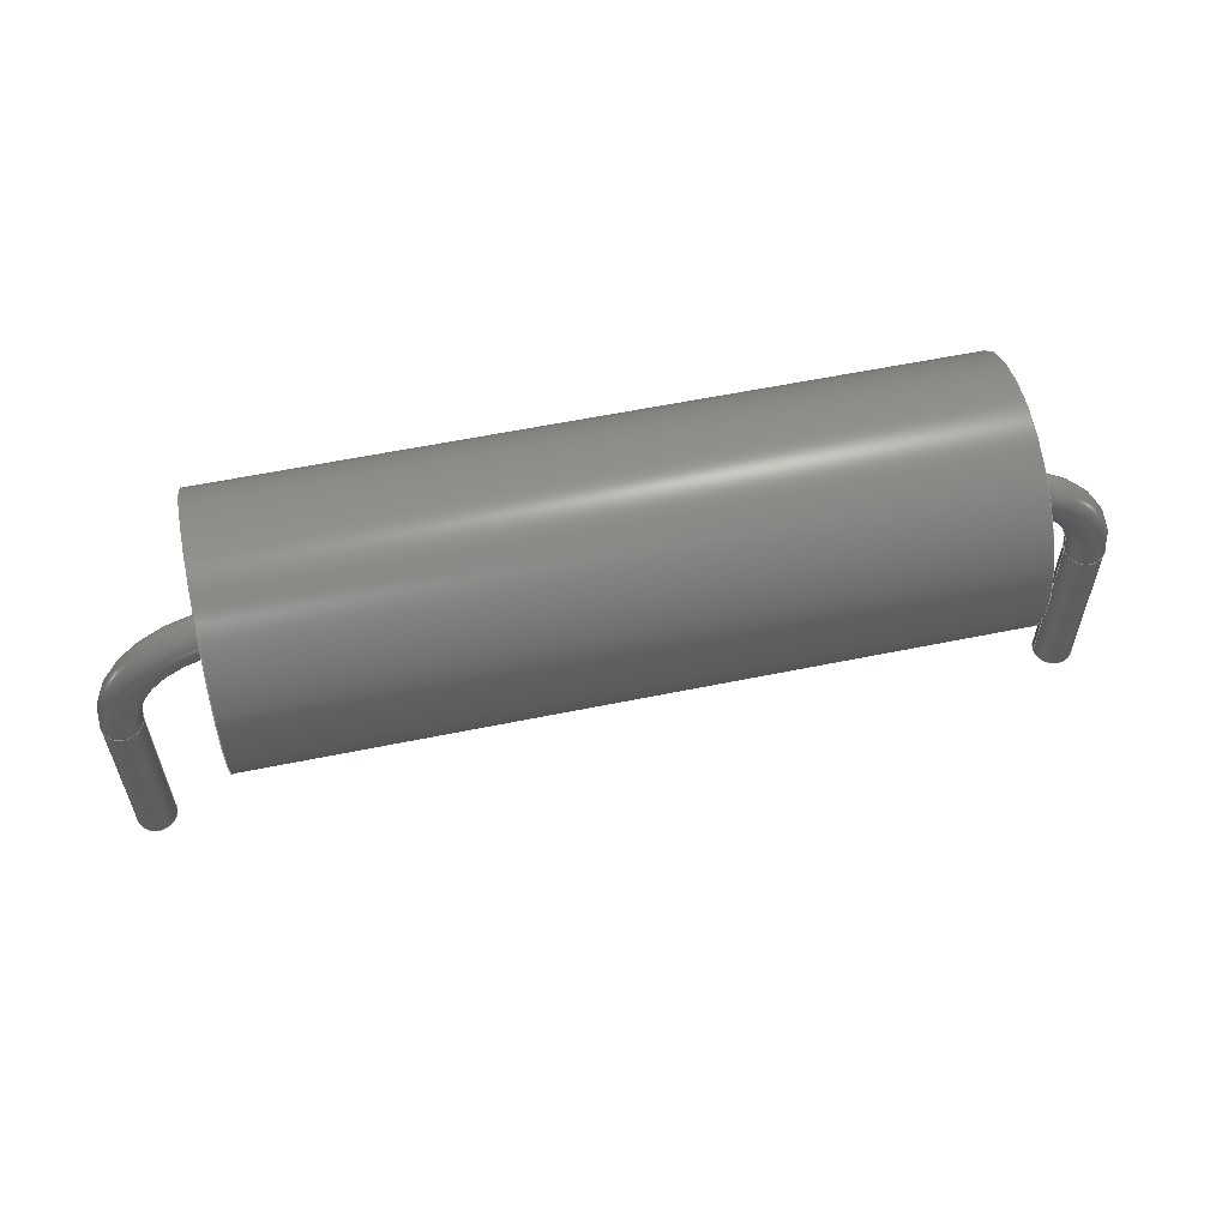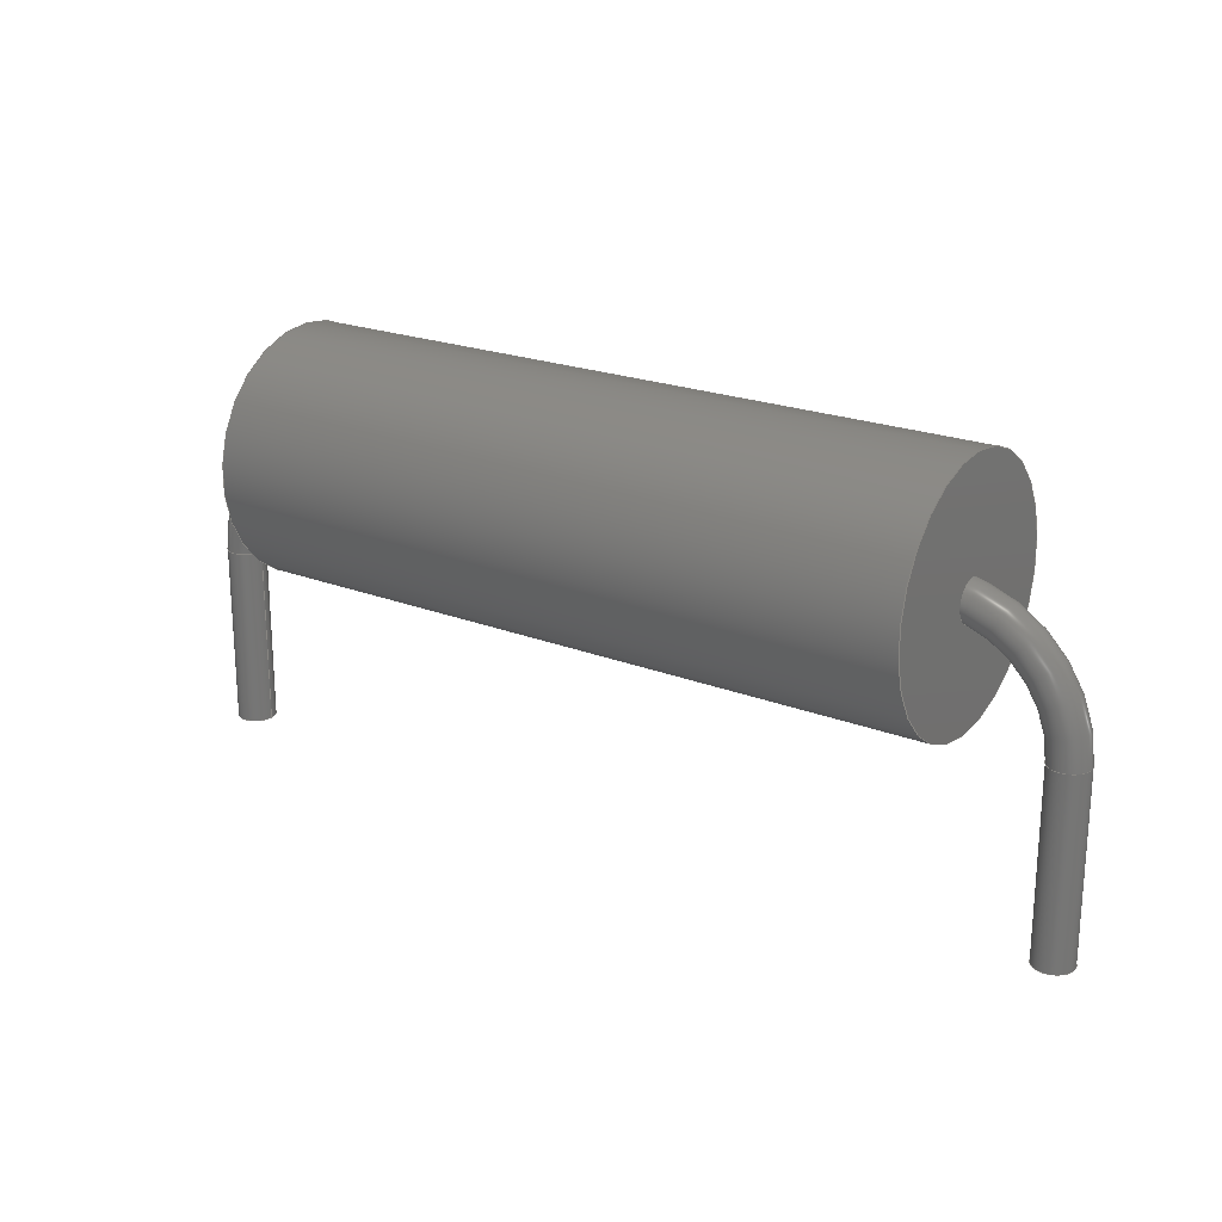
<metadata>
{"format":"step","ext":"step","renderer":"f3d","projection":"perspective","resolution":1024,"background":"white","views":[{"elev":58.8,"azim":168.1,"up":"+Z"},{"elev":21.6,"azim":34.6,"up":"+Z"}]}
</metadata>
<code>
ISO-10303-21;
DATA;
#1 = APPLICATION_PROTOCOL_DEFINITION('international standard',
  'automotive_design',2000,#2);
#2 = APPLICATION_CONTEXT(
  'core data for automotive mechanical design processes');
#3 = SHAPE_DEFINITION_REPRESENTATION(#4,#10);
#4 = PRODUCT_DEFINITION_SHAPE('','',#5);
#5 = PRODUCT_DEFINITION('design','',#6,#9);
#6 = PRODUCT_DEFINITION_FORMATION('','',#7);
#7 = PRODUCT('R_CC50_P12.7_H','R_CC50_P12.7_H','',(#8));
#8 = PRODUCT_CONTEXT('',#2,'mechanical');
#9 = PRODUCT_DEFINITION_CONTEXT('part definition',#2,'design');
#10 = ADVANCED_BREP_SHAPE_REPRESENTATION('',(#11,#15),#290);
#11 = AXIS2_PLACEMENT_3D('',#12,#13,#14);
#12 = CARTESIAN_POINT('',(0,0,0));
#13 = DIRECTION('',(0,0,1));
#14 = DIRECTION('',(1,0,-0));
#15 = MANIFOLD_SOLID_BREP('',#16);
#16 = CLOSED_SHELL('',(#17,#50,#110,#170,#196,#222,#247,#272,#281));
#17 = ADVANCED_FACE('',(#18),#45,.T.);
#18 = FACE_BOUND('',#19,.T.);
#19 = EDGE_LOOP('',(#20,#29,#37,#44));
#20 = ORIENTED_EDGE('',*,*,#21,.T.);
#21 = EDGE_CURVE('',#22,#22,#24,.T.);
#22 = VERTEX_POINT('',#23);
#23 = CARTESIAN_POINT('',(-5,1.11e-15,0.05));
#24 = CIRCLE('',#25,1.75);
#25 = AXIS2_PLACEMENT_3D('',#26,#27,#28);
#26 = CARTESIAN_POINT('',(-5,2.23e-19,1.8));
#27 = DIRECTION('',(1,-2.045e-18,-2.2e-16));
#28 = DIRECTION('',(-2.2e-16,-2.2e-16,-1));
#29 = ORIENTED_EDGE('',*,*,#30,.T.);
#30 = EDGE_CURVE('',#22,#31,#33,.T.);
#31 = VERTEX_POINT('',#32);
#32 = CARTESIAN_POINT('',(5,-1.11e-15,0.05));
#33 = LINE('',#34,#35);
#34 = CARTESIAN_POINT('',(-5,7.202e-16,0.05));
#35 = VECTOR('',#36,1);
#36 = DIRECTION('',(1,-2.22e-16,-2.2e-16));
#37 = ORIENTED_EDGE('',*,*,#38,.F.);
#38 = EDGE_CURVE('',#31,#31,#39,.T.);
#39 = CIRCLE('',#40,1.75);
#40 = AXIS2_PLACEMENT_3D('',#41,#42,#43);
#41 = CARTESIAN_POINT('',(5,-2.23e-19,1.8));
#42 = DIRECTION('',(1,-2.045e-18,-2.2e-16));
#43 = DIRECTION('',(-2.2e-16,-2.2e-16,-1));
#44 = ORIENTED_EDGE('',*,*,#30,.F.);
#45 = CYLINDRICAL_SURFACE('',#46,1.75);
#46 = AXIS2_PLACEMENT_3D('',#47,#48,#49);
#47 = CARTESIAN_POINT('',(-5,1.11e-15,1.8));
#48 = DIRECTION('',(-1,2.22e-16,2.2e-16));
#49 = DIRECTION('',(-2.2e-16,-2.2e-16,-1));
#50 = ADVANCED_FACE('',(#51,#54),#105,.F.);
#51 = FACE_BOUND('',#52,.F.);
#52 = EDGE_LOOP('',(#53));
#53 = ORIENTED_EDGE('',*,*,#21,.T.);
#54 = FACE_BOUND('',#55,.F.);
#55 = EDGE_LOOP('',(#56));
#56 = ORIENTED_EDGE('',*,*,#57,.F.);
#57 = EDGE_CURVE('',#58,#58,#60,.T.);
#58 = VERTEX_POINT('',#59);
#59 = CARTESIAN_POINT('',(-5,-1.575e-12,1.47));
#60 = B_SPLINE_CURVE_WITH_KNOTS('',7,(#61,#62,#63,#64,#65,#66,#67,#68,
    #69,#70,#71,#72,#73,#74,#75,#76,#77,#78,#79,#80,#81,#82,#83,#84,#85,
    #86,#87,#88,#89,#90,#91,#92,#93,#94,#95,#96,#97,#98,#99,#100,#101,
    #102,#103,#104),.UNSPECIFIED.,.T.,.F.,(1,7,6,6,6,6,6,6,7,1),(
    -0.2176,0,0.09855,0.2177,0.3378,
    0.501,0.6623,0.7824,1,1.099),
  .UNSPECIFIED.);
#61 = CARTESIAN_POINT('',(-5,-1.575e-12,1.47));
#62 = CARTESIAN_POINT('',(-5,0.02436,1.47));
#63 = CARTESIAN_POINT('',(-5,0.04872,1.472));
#64 = CARTESIAN_POINT('',(-5,0.07276,1.478));
#65 = CARTESIAN_POINT('',(-5,0.09617,1.485));
#66 = CARTESIAN_POINT('',(-5,0.1187,1.496));
#67 = CARTESIAN_POINT('',(-5,0.1399,1.508));
#68 = CARTESIAN_POINT('',(-5,0.1837,1.54));
#69 = CARTESIAN_POINT('',(-5,0.2055,1.561));
#70 = CARTESIAN_POINT('',(-5,0.2247,1.585));
#71 = CARTESIAN_POINT('',(-5,0.2409,1.611));
#72 = CARTESIAN_POINT('',(-5,0.2539,1.638));
#73 = CARTESIAN_POINT('',(-5,0.2634,1.667));
#74 = CARTESIAN_POINT('',(-5,0.2753,1.726));
#75 = CARTESIAN_POINT('',(-5,0.2777,1.757));
#76 = CARTESIAN_POINT('',(-5,0.2762,1.788));
#77 = CARTESIAN_POINT('',(-5,0.271,1.818));
#78 = CARTESIAN_POINT('',(-5,0.2622,1.847));
#79 = CARTESIAN_POINT('',(-5,0.2499,1.875));
#80 = CARTESIAN_POINT('',(-5,0.2133,1.936));
#81 = CARTESIAN_POINT('',(-5,0.1863,1.968));
#82 = CARTESIAN_POINT('',(-5,0.1542,1.994));
#83 = CARTESIAN_POINT('',(-5,0.1181,2.015));
#84 = CARTESIAN_POINT('',(-5,0.07907,2.029));
#85 = CARTESIAN_POINT('',(-5,0.03869,2.035));
#86 = CARTESIAN_POINT('',(-5,-0.04151,2.035));
#87 = CARTESIAN_POINT('',(-5,-0.08133,2.028));
#88 = CARTESIAN_POINT('',(-5,-0.1197,2.014));
#89 = CARTESIAN_POINT('',(-5,-0.1554,1.993));
#90 = CARTESIAN_POINT('',(-5,-0.187,1.967));
#91 = CARTESIAN_POINT('',(-5,-0.2135,1.936));
#92 = CARTESIAN_POINT('',(-5,-0.2499,1.875));
#93 = CARTESIAN_POINT('',(-5,-0.2622,1.847));
#94 = CARTESIAN_POINT('',(-5,-0.271,1.818));
#95 = CARTESIAN_POINT('',(-5,-0.2762,1.788));
#96 = CARTESIAN_POINT('',(-5,-0.2777,1.757));
#97 = CARTESIAN_POINT('',(-5,-0.2753,1.726));
#98 = CARTESIAN_POINT('',(-5,-0.2585,1.643));
#99 = CARTESIAN_POINT('',(-5,-0.2357,1.591));
#100 = CARTESIAN_POINT('',(-5,-0.2016,1.545));
#101 = CARTESIAN_POINT('',(-5,-0.158,1.508));
#102 = CARTESIAN_POINT('',(-5,-0.1076,1.482));
#103 = CARTESIAN_POINT('',(-5,-0.05379,1.47));
#104 = CARTESIAN_POINT('',(-5,-1.575e-12,1.47));
#105 = PLANE('',#106);
#106 = AXIS2_PLACEMENT_3D('',#107,#108,#109);
#107 = CARTESIAN_POINT('',(-5,1.17e-15,1.8));
#108 = DIRECTION('',(1,-2.22e-16,-4.4e-16));
#109 = DIRECTION('',(-4.4e-16,9.77e-32,-1));
#110 = ADVANCED_FACE('',(#111,#114),#165,.T.);
#111 = FACE_BOUND('',#112,.T.);
#112 = EDGE_LOOP('',(#113));
#113 = ORIENTED_EDGE('',*,*,#38,.T.);
#114 = FACE_BOUND('',#115,.T.);
#115 = EDGE_LOOP('',(#116));
#116 = ORIENTED_EDGE('',*,*,#117,.F.);
#117 = EDGE_CURVE('',#118,#118,#120,.T.);
#118 = VERTEX_POINT('',#119);
#119 = CARTESIAN_POINT('',(5,-2.977e-13,1.47));
#120 = B_SPLINE_CURVE_WITH_KNOTS('',7,(#121,#122,#123,#124,#125,#126,
    #127,#128,#129,#130,#131,#132,#133,#134,#135,#136,#137,#138,#139,
    #140,#141,#142,#143,#144,#145,#146,#147,#148,#149,#150,#151,#152,
    #153,#154,#155,#156,#157,#158,#159,#160,#161,#162,#163,#164),
  .UNSPECIFIED.,.T.,.F.,(1,7,6,6,6,6,6,6,7,1),(-0.2176,0,
    0.09855,0.2177,0.3378,0.501,
    0.6623,0.7824,1,1.099),.UNSPECIFIED.);
#121 = CARTESIAN_POINT('',(5,-2.977e-13,1.47));
#122 = CARTESIAN_POINT('',(5,0.02436,1.47));
#123 = CARTESIAN_POINT('',(5,0.04872,1.472));
#124 = CARTESIAN_POINT('',(5,0.07276,1.478));
#125 = CARTESIAN_POINT('',(5,0.09617,1.485));
#126 = CARTESIAN_POINT('',(5,0.1187,1.496));
#127 = CARTESIAN_POINT('',(5,0.1399,1.508));
#128 = CARTESIAN_POINT('',(5,0.1837,1.54));
#129 = CARTESIAN_POINT('',(5,0.2055,1.561));
#130 = CARTESIAN_POINT('',(5,0.2247,1.585));
#131 = CARTESIAN_POINT('',(5,0.2409,1.611));
#132 = CARTESIAN_POINT('',(5,0.2539,1.638));
#133 = CARTESIAN_POINT('',(5,0.2634,1.667));
#134 = CARTESIAN_POINT('',(5,0.2753,1.726));
#135 = CARTESIAN_POINT('',(5,0.2777,1.757));
#136 = CARTESIAN_POINT('',(5,0.2762,1.788));
#137 = CARTESIAN_POINT('',(5,0.271,1.818));
#138 = CARTESIAN_POINT('',(5,0.2622,1.847));
#139 = CARTESIAN_POINT('',(5,0.2499,1.875));
#140 = CARTESIAN_POINT('',(5,0.2133,1.936));
#141 = CARTESIAN_POINT('',(5,0.1863,1.968));
#142 = CARTESIAN_POINT('',(5,0.1542,1.994));
#143 = CARTESIAN_POINT('',(5,0.1181,2.015));
#144 = CARTESIAN_POINT('',(5,0.07907,2.029));
#145 = CARTESIAN_POINT('',(5,0.03869,2.035));
#146 = CARTESIAN_POINT('',(5,-0.04151,2.035));
#147 = CARTESIAN_POINT('',(5,-0.08133,2.028));
#148 = CARTESIAN_POINT('',(5,-0.1197,2.014));
#149 = CARTESIAN_POINT('',(5,-0.1554,1.993));
#150 = CARTESIAN_POINT('',(5,-0.187,1.967));
#151 = CARTESIAN_POINT('',(5,-0.2135,1.936));
#152 = CARTESIAN_POINT('',(5,-0.2499,1.875));
#153 = CARTESIAN_POINT('',(5,-0.2622,1.847));
#154 = CARTESIAN_POINT('',(5,-0.271,1.818));
#155 = CARTESIAN_POINT('',(5,-0.2762,1.788));
#156 = CARTESIAN_POINT('',(5,-0.2777,1.757));
#157 = CARTESIAN_POINT('',(5,-0.2753,1.726));
#158 = CARTESIAN_POINT('',(5,-0.2585,1.643));
#159 = CARTESIAN_POINT('',(5,-0.2357,1.591));
#160 = CARTESIAN_POINT('',(5,-0.2016,1.545));
#161 = CARTESIAN_POINT('',(5,-0.158,1.508));
#162 = CARTESIAN_POINT('',(5,-0.1076,1.482));
#163 = CARTESIAN_POINT('',(5,-0.05379,1.47));
#164 = CARTESIAN_POINT('',(5,-2.977e-13,1.47));
#165 = PLANE('',#166);
#166 = AXIS2_PLACEMENT_3D('',#167,#168,#169);
#167 = CARTESIAN_POINT('',(5,-1.05e-15,1.8));
#168 = DIRECTION('',(1,-2.22e-16,-4.4e-16));
#169 = DIRECTION('',(-4.4e-16,9.77e-32,-1));
#170 = ADVANCED_FACE('',(#171),#191,.T.);
#171 = FACE_BOUND('',#172,.T.);
#172 = EDGE_LOOP('',(#173,#174,#183,#190));
#173 = ORIENTED_EDGE('',*,*,#57,.F.);
#174 = ORIENTED_EDGE('',*,*,#175,.T.);
#175 = EDGE_CURVE('',#58,#176,#178,.T.);
#176 = VERTEX_POINT('',#177);
#177 = CARTESIAN_POINT('',(-6.075,3.349e-15,
    0.05));
#178 = CIRCLE('',#179,1.475);
#179 = AXIS2_PLACEMENT_3D('',#180,#181,#182);
#180 = CARTESIAN_POINT('',(-4.6,-1.574e-12,
    0.05));
#181 = DIRECTION('',(-4.42e-16,-1,-2.2e-16));
#182 = DIRECTION('',(-1,4.42e-16,-1.6e-16));
#183 = ORIENTED_EDGE('',*,*,#184,.T.);
#184 = EDGE_CURVE('',#176,#176,#185,.T.);
#185 = CIRCLE('',#186,0.275);
#186 = AXIS2_PLACEMENT_3D('',#187,#188,#189);
#187 = CARTESIAN_POINT('',(-6.35,3.21e-15,
    0.05));
#188 = DIRECTION('',(-1.083e-13,-2.2e-16,1));
#189 = DIRECTION('',(-1,4.42e-16,-1.083e-13));
#190 = ORIENTED_EDGE('',*,*,#175,.F.);
#191 = TOROIDAL_SURFACE('',#192,1.75,0.275);
#192 = AXIS2_PLACEMENT_3D('',#193,#194,#195);
#193 = CARTESIAN_POINT('',(-4.6,2.431e-15,
    0.05));
#194 = DIRECTION('',(-4.42e-16,-1,-2.2e-16));
#195 = DIRECTION('',(-1,4.42e-16,-1.6e-16));
#196 = ADVANCED_FACE('',(#197),#217,.T.);
#197 = FACE_BOUND('',#198,.T.);
#198 = EDGE_LOOP('',(#199,#208,#215,#216));
#199 = ORIENTED_EDGE('',*,*,#200,.T.);
#200 = EDGE_CURVE('',#201,#201,#203,.T.);
#201 = VERTEX_POINT('',#202);
#202 = CARTESIAN_POINT('',(6.075,-2.349e-15,
    0.05));
#203 = CIRCLE('',#204,0.275);
#204 = AXIS2_PLACEMENT_3D('',#205,#206,#207);
#205 = CARTESIAN_POINT('',(6.35,-2.43e-15,
    0.05));
#206 = DIRECTION('',(-6.7e-16,-2.2e-16,1));
#207 = DIRECTION('',(-1,2.045e-18,-6.7e-16));
#208 = ORIENTED_EDGE('',*,*,#209,.T.);
#209 = EDGE_CURVE('',#201,#118,#210,.T.);
#210 = CIRCLE('',#211,1.475);
#211 = AXIS2_PLACEMENT_3D('',#212,#213,#214);
#212 = CARTESIAN_POINT('',(4.6,-2.972e-13,
    0.05));
#213 = DIRECTION('',(-4.42e-16,-1,-2.2e-16));
#214 = DIRECTION('',(-1,4.42e-16,-1.6e-16));
#215 = ORIENTED_EDGE('',*,*,#117,.T.);
#216 = ORIENTED_EDGE('',*,*,#209,.F.);
#217 = TOROIDAL_SURFACE('',#218,1.75,0.275);
#218 = AXIS2_PLACEMENT_3D('',#219,#220,#221);
#219 = CARTESIAN_POINT('',(4.6,-1.651e-15,
    0.05));
#220 = DIRECTION('',(-4.42e-16,-1,-2.2e-16));
#221 = DIRECTION('',(-1,4.42e-16,-1.6e-16));
#222 = ADVANCED_FACE('',(#223),#242,.T.);
#223 = FACE_BOUND('',#224,.T.);
#224 = EDGE_LOOP('',(#225,#233,#240,#241));
#225 = ORIENTED_EDGE('',*,*,#226,.T.);
#226 = EDGE_CURVE('',#176,#227,#229,.T.);
#227 = VERTEX_POINT('',#228);
#228 = CARTESIAN_POINT('',(-6.075,3.349e-15,
    -2.55));
#229 = LINE('',#230,#231);
#230 = CARTESIAN_POINT('',(-6.075,3.029e-15,
    0.05));
#231 = VECTOR('',#232,1);
#232 = DIRECTION('',(-2.2e-16,2.2e-16,-1));
#233 = ORIENTED_EDGE('',*,*,#234,.T.);
#234 = EDGE_CURVE('',#227,#227,#235,.T.);
#235 = CIRCLE('',#236,0.275);
#236 = AXIS2_PLACEMENT_3D('',#237,#238,#239);
#237 = CARTESIAN_POINT('',(-6.35,3.79e-15,
    -2.55));
#238 = DIRECTION('',(5.626e-12,-1.249e-27,1));
#239 = DIRECTION('',(1,-8.92e-16,-5.626e-12));
#240 = ORIENTED_EDGE('',*,*,#226,.F.);
#241 = ORIENTED_EDGE('',*,*,#184,.F.);
#242 = CYLINDRICAL_SURFACE('',#243,0.275);
#243 = AXIS2_PLACEMENT_3D('',#244,#245,#246);
#244 = CARTESIAN_POINT('',(-6.35,3.21e-15,
    0.05));
#245 = DIRECTION('',(-2.2e-16,2.2e-16,-1));
#246 = DIRECTION('',(1,-8.92e-16,-2.2e-16));
#247 = ADVANCED_FACE('',(#248),#267,.T.);
#248 = FACE_BOUND('',#249,.T.);
#249 = EDGE_LOOP('',(#250,#258,#259,#260));
#250 = ORIENTED_EDGE('',*,*,#251,.T.);
#251 = EDGE_CURVE('',#252,#201,#254,.T.);
#252 = VERTEX_POINT('',#253);
#253 = CARTESIAN_POINT('',(6.075,-2.349e-15,-2.55));
#254 = LINE('',#255,#256);
#255 = CARTESIAN_POINT('',(6.075,-2.369e-15,
    0.05));
#256 = VECTOR('',#257,1);
#257 = DIRECTION('',(-6.7e-16,-2.2e-16,1));
#258 = ORIENTED_EDGE('',*,*,#200,.F.);
#259 = ORIENTED_EDGE('',*,*,#251,.F.);
#260 = ORIENTED_EDGE('',*,*,#261,.F.);
#261 = EDGE_CURVE('',#252,#252,#262,.T.);
#262 = CIRCLE('',#263,0.275);
#263 = AXIS2_PLACEMENT_3D('',#264,#265,#266);
#264 = CARTESIAN_POINT('',(6.35,-1.85e-15,-2.55));
#265 = DIRECTION('',(-1.398e-11,4.4e-16,-1));
#266 = DIRECTION('',(-1,2.045e-18,1.398e-11));
#267 = CYLINDRICAL_SURFACE('',#268,0.275);
#268 = AXIS2_PLACEMENT_3D('',#269,#270,#271);
#269 = CARTESIAN_POINT('',(6.35,-2.43e-15,
    0.05));
#270 = DIRECTION('',(-6.7e-16,-2.2e-16,1));
#271 = DIRECTION('',(-1,2.045e-18,-6.7e-16));
#272 = ADVANCED_FACE('',(#273),#276,.F.);
#273 = FACE_BOUND('',#274,.F.);
#274 = EDGE_LOOP('',(#275));
#275 = ORIENTED_EDGE('',*,*,#234,.T.);
#276 = PLANE('',#277);
#277 = AXIS2_PLACEMENT_3D('',#278,#279,#280);
#278 = CARTESIAN_POINT('',(-6.35,3.81e-15,
    -2.55));
#279 = DIRECTION('',(5.626e-12,-1.249e-27,1));
#280 = DIRECTION('',(1,-2.22e-16,-5.626e-12));
#281 = ADVANCED_FACE('',(#282),#285,.T.);
#282 = FACE_BOUND('',#283,.T.);
#283 = EDGE_LOOP('',(#284));
#284 = ORIENTED_EDGE('',*,*,#261,.T.);
#285 = PLANE('',#286);
#286 = AXIS2_PLACEMENT_3D('',#287,#288,#289);
#287 = CARTESIAN_POINT('',(6.35,-1.84e-15,-2.55));
#288 = DIRECTION('',(-1.398e-11,3.104e-27,-1));
#289 = DIRECTION('',(-1,2.22e-16,1.398e-11));
#290 = ( GEOMETRIC_REPRESENTATION_CONTEXT(3) 
GLOBAL_UNCERTAINTY_ASSIGNED_CONTEXT((#294)) GLOBAL_UNIT_ASSIGNED_CONTEXT
((#291,#292,#293)) REPRESENTATION_CONTEXT('Context #1',
  '3D Context with UNIT and UNCERTAINTY') );
#291 = ( LENGTH_UNIT() NAMED_UNIT(*) SI_UNIT(.MILLI.,.METRE.) );
#292 = ( NAMED_UNIT(*) PLANE_ANGLE_UNIT() SI_UNIT($,.RADIAN.) );
#293 = ( NAMED_UNIT(*) SI_UNIT($,.STERADIAN.) SOLID_ANGLE_UNIT() );
#294 = UNCERTAINTY_MEASURE_WITH_UNIT(LENGTH_MEASURE(1e-07),#291,
  'distance_accuracy_value','confusion accuracy');
#295 = PRODUCT_RELATED_PRODUCT_CATEGORY('part',$,(#7));
#296 = MECHANICAL_DESIGN_GEOMETRIC_PRESENTATION_REPRESENTATION('',(#297,
    #305,#312,#319,#327,#334,#341,#348,#355),#290);
#297 = STYLED_ITEM('color',(#298),#17);
#298 = PRESENTATION_STYLE_ASSIGNMENT((#299));
#299 = SURFACE_STYLE_USAGE(.BOTH.,#300);
#300 = SURFACE_SIDE_STYLE('',(#301));
#301 = SURFACE_STYLE_FILL_AREA(#302);
#302 = FILL_AREA_STYLE('',(#303));
#303 = FILL_AREA_STYLE_COLOUR('',#304);
#304 = COLOUR_RGB('',0.498,0.2706,0.1098);
#305 = STYLED_ITEM('color',(#306),#50);
#306 = PRESENTATION_STYLE_ASSIGNMENT((#307));
#307 = SURFACE_STYLE_USAGE(.BOTH.,#308);
#308 = SURFACE_SIDE_STYLE('',(#309));
#309 = SURFACE_STYLE_FILL_AREA(#310);
#310 = FILL_AREA_STYLE('',(#311));
#311 = FILL_AREA_STYLE_COLOUR('',#304);
#312 = STYLED_ITEM('color',(#313),#110);
#313 = PRESENTATION_STYLE_ASSIGNMENT((#314));
#314 = SURFACE_STYLE_USAGE(.BOTH.,#315);
#315 = SURFACE_SIDE_STYLE('',(#316));
#316 = SURFACE_STYLE_FILL_AREA(#317);
#317 = FILL_AREA_STYLE('',(#318));
#318 = FILL_AREA_STYLE_COLOUR('',#304);
#319 = STYLED_ITEM('color',(#320),#170);
#320 = PRESENTATION_STYLE_ASSIGNMENT((#321));
#321 = SURFACE_STYLE_USAGE(.BOTH.,#322);
#322 = SURFACE_SIDE_STYLE('',(#323));
#323 = SURFACE_STYLE_FILL_AREA(#324);
#324 = FILL_AREA_STYLE('',(#325));
#325 = FILL_AREA_STYLE_COLOUR('',#326);
#326 = COLOUR_RGB('',0.8,0.8,0.8);
#327 = STYLED_ITEM('color',(#328),#196);
#328 = PRESENTATION_STYLE_ASSIGNMENT((#329));
#329 = SURFACE_STYLE_USAGE(.BOTH.,#330);
#330 = SURFACE_SIDE_STYLE('',(#331));
#331 = SURFACE_STYLE_FILL_AREA(#332);
#332 = FILL_AREA_STYLE('',(#333));
#333 = FILL_AREA_STYLE_COLOUR('',#326);
#334 = STYLED_ITEM('color',(#335),#222);
#335 = PRESENTATION_STYLE_ASSIGNMENT((#336));
#336 = SURFACE_STYLE_USAGE(.BOTH.,#337);
#337 = SURFACE_SIDE_STYLE('',(#338));
#338 = SURFACE_STYLE_FILL_AREA(#339);
#339 = FILL_AREA_STYLE('',(#340));
#340 = FILL_AREA_STYLE_COLOUR('',#326);
#341 = STYLED_ITEM('color',(#342),#247);
#342 = PRESENTATION_STYLE_ASSIGNMENT((#343));
#343 = SURFACE_STYLE_USAGE(.BOTH.,#344);
#344 = SURFACE_SIDE_STYLE('',(#345));
#345 = SURFACE_STYLE_FILL_AREA(#346);
#346 = FILL_AREA_STYLE('',(#347));
#347 = FILL_AREA_STYLE_COLOUR('',#326);
#348 = STYLED_ITEM('color',(#349),#272);
#349 = PRESENTATION_STYLE_ASSIGNMENT((#350));
#350 = SURFACE_STYLE_USAGE(.BOTH.,#351);
#351 = SURFACE_SIDE_STYLE('',(#352));
#352 = SURFACE_STYLE_FILL_AREA(#353);
#353 = FILL_AREA_STYLE('',(#354));
#354 = FILL_AREA_STYLE_COLOUR('',#326);
#355 = STYLED_ITEM('color',(#356),#281);
#356 = PRESENTATION_STYLE_ASSIGNMENT((#357));
#357 = SURFACE_STYLE_USAGE(.BOTH.,#358);
#358 = SURFACE_SIDE_STYLE('',(#359));
#359 = SURFACE_STYLE_FILL_AREA(#360);
#360 = FILL_AREA_STYLE('',(#361));
#361 = FILL_AREA_STYLE_COLOUR('',#326);
ENDSEC;
END-ISO-10303-21;

</code>
